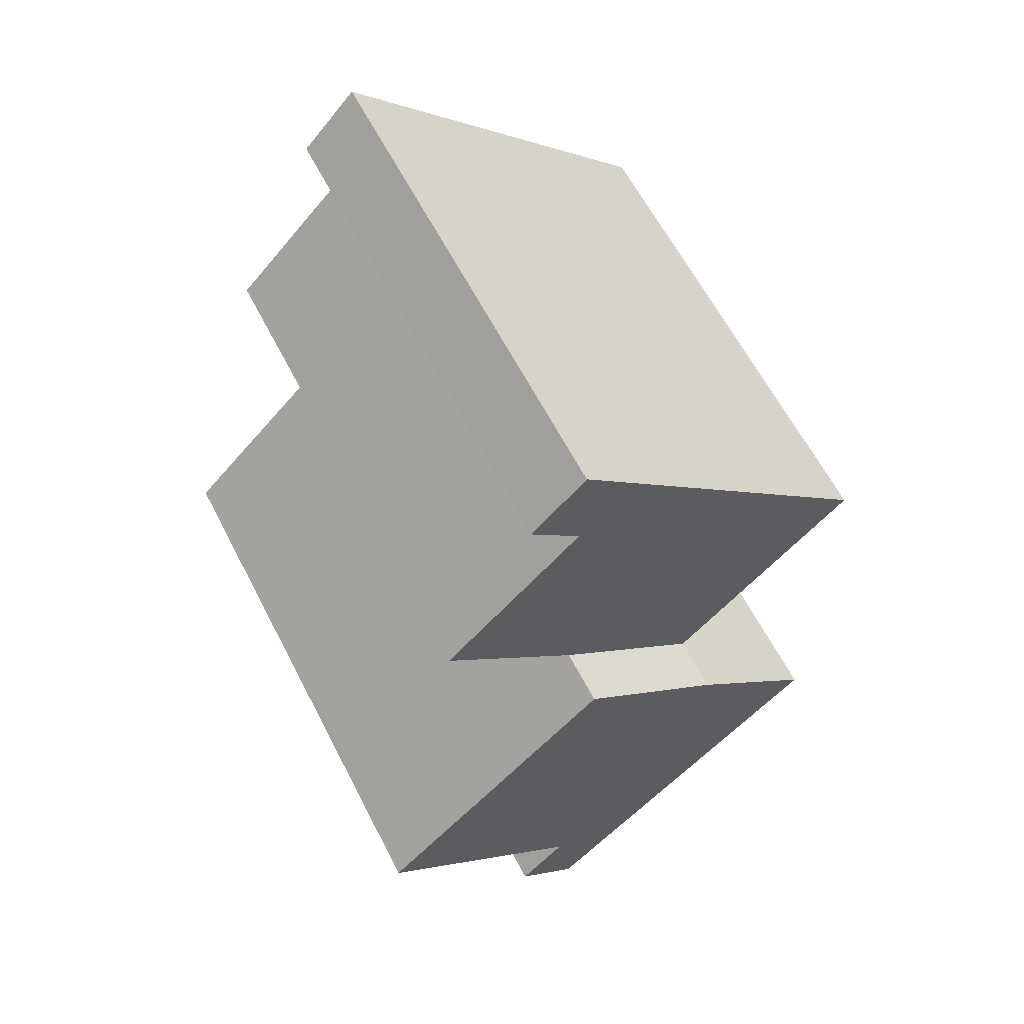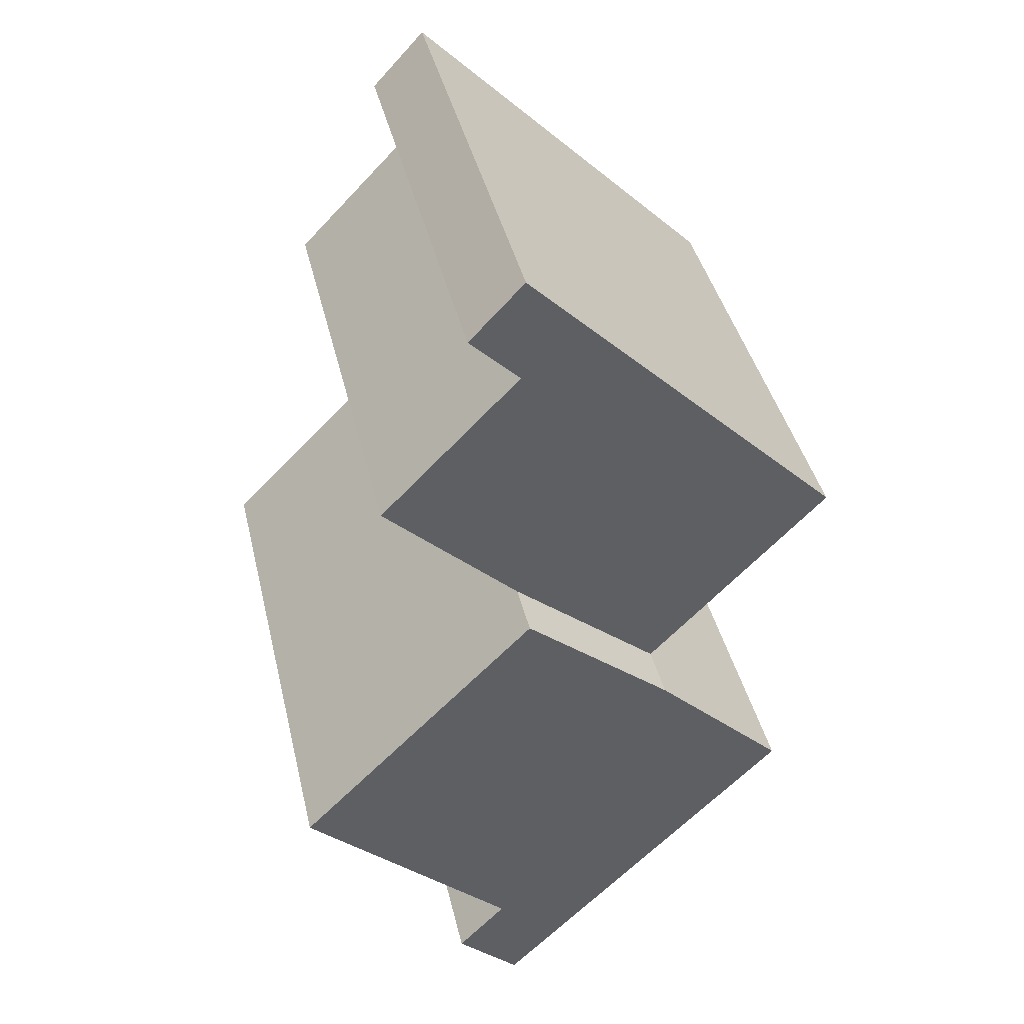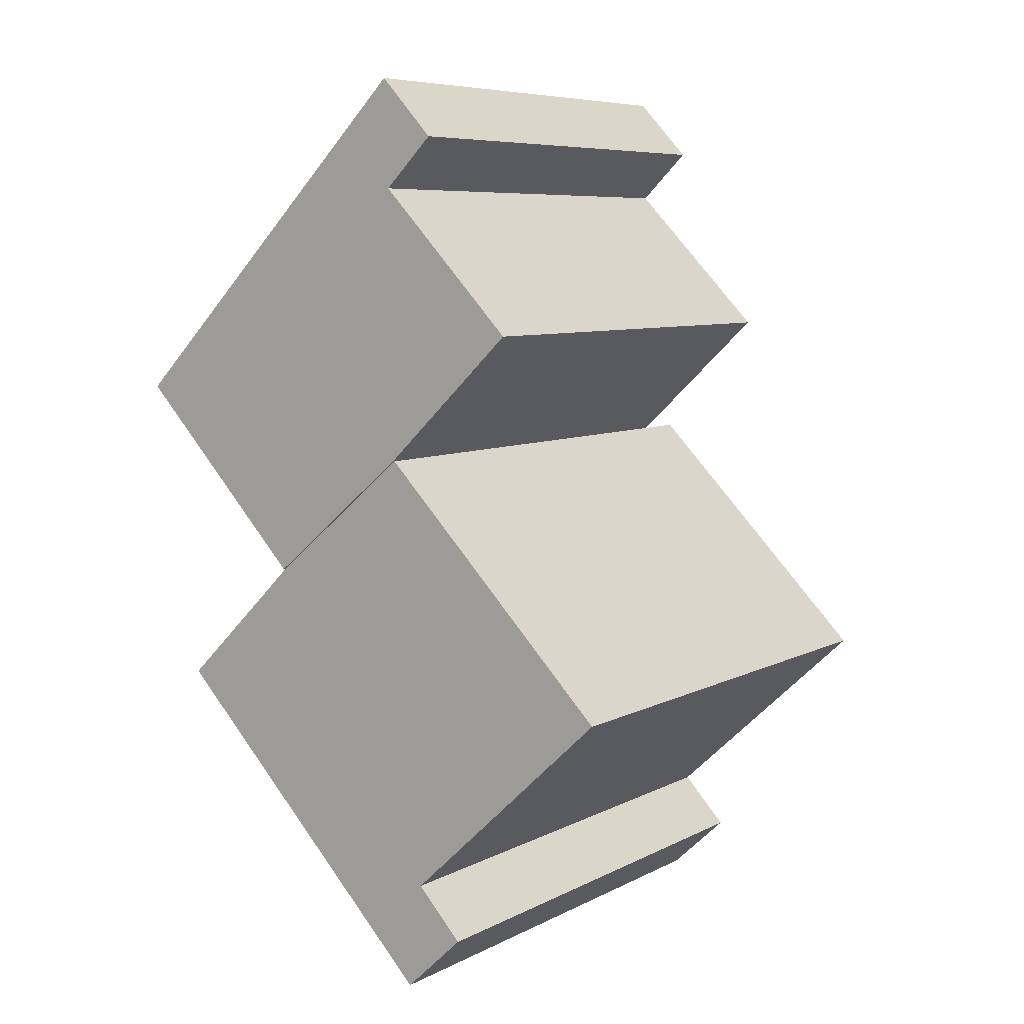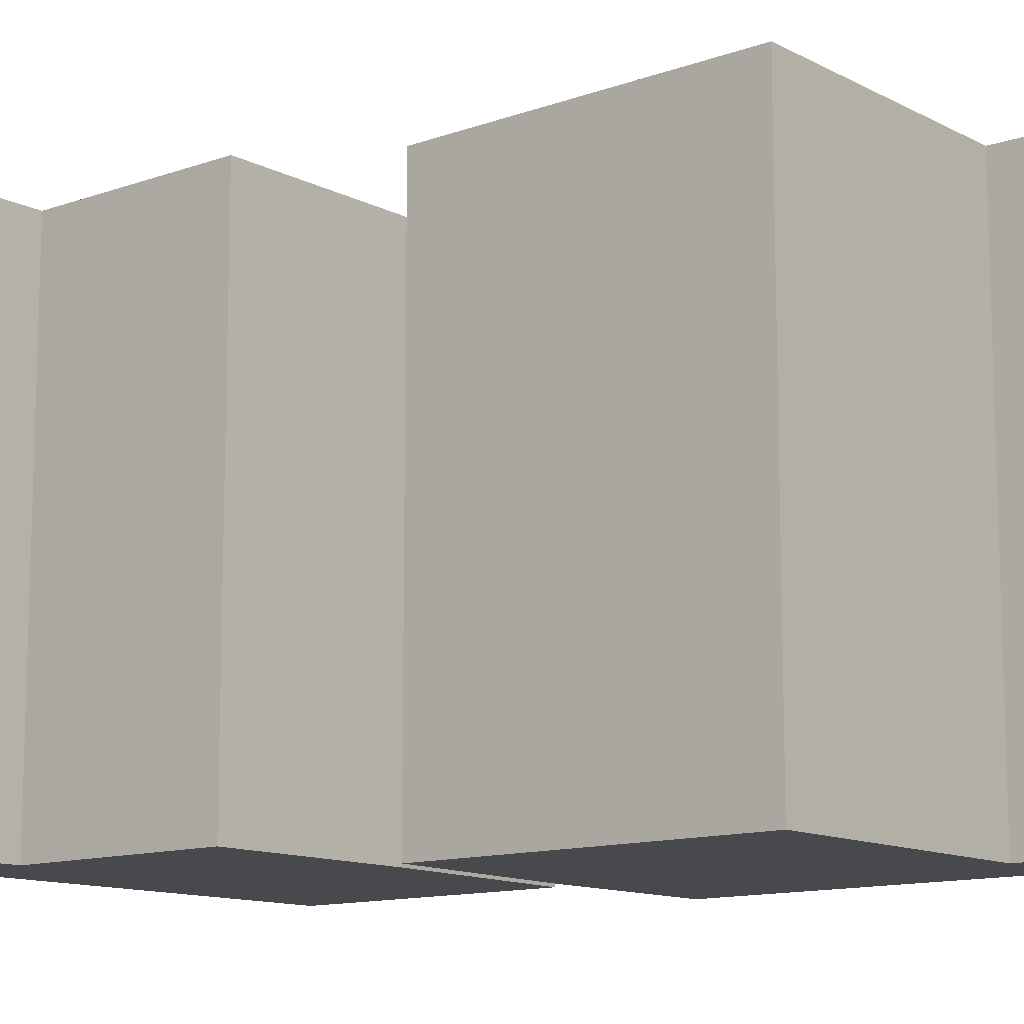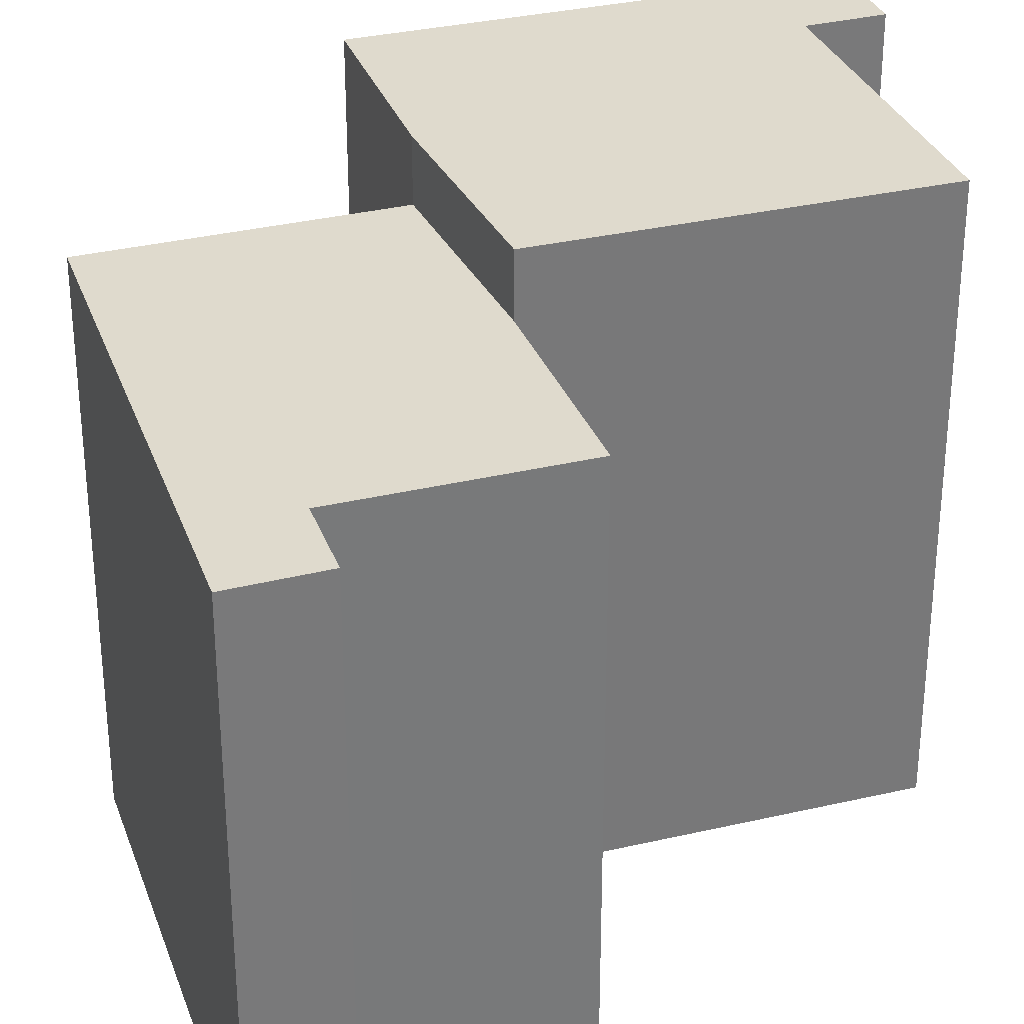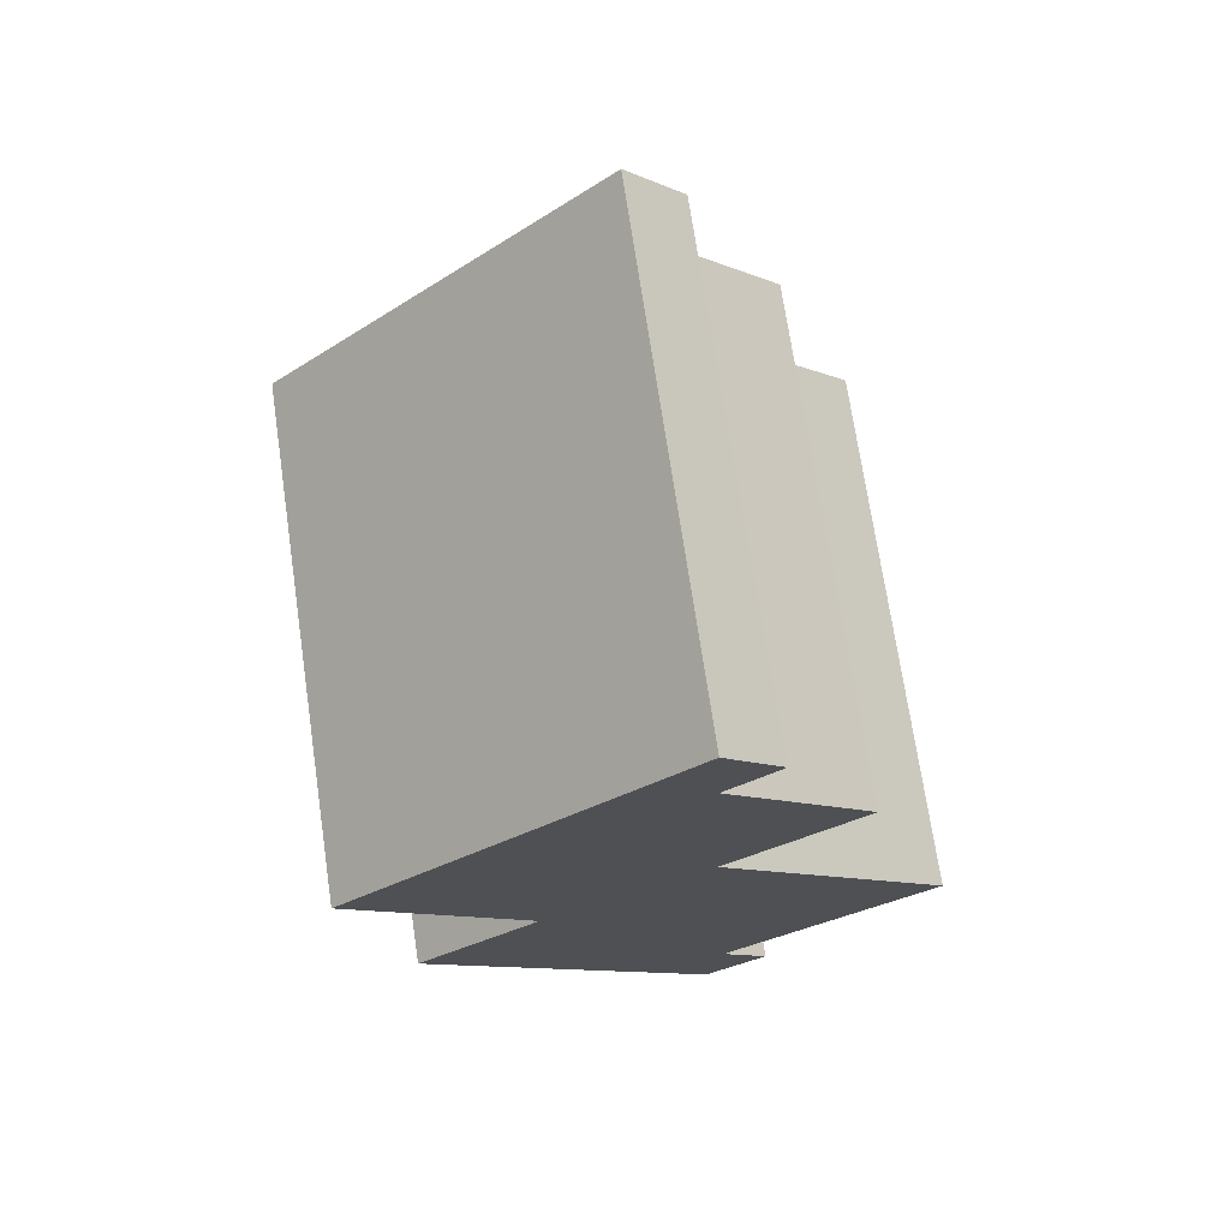
<metadata>
{"format":"obj","ext":"obj","renderer":"f3d","projection":"perspective","resolution":1024,"background":"white","views":[{"elev":62.4,"azim":152.7,"up":"+Z"},{"elev":40.7,"azim":167.0,"up":"+Z"},{"elev":7.2,"azim":35.1,"up":"+Z"},{"elev":-12.1,"azim":86.1,"up":"+Y"},{"elev":32.6,"azim":27.4,"up":"+Y"},{"elev":71.6,"azim":-8.4,"up":"+Z"}]}
</metadata>
<code>
v  12.98 -1.114e-16 1.82
v  9.07 -3.572e-16 5.834
v  11.05 -1.788e-20 0.000292
v  0.2154 1.365e-17 -0.2229
v  8.952 -5.418e-16 8.849
v  0 0 0
v  5.034 3.194e-16 -5.216
v  9.162 1.093e-16 -1.785
v  10.49 -4.419e-16 7.216
v  9.162 0.08 -1.785
v  10.01 0.08 -13.99
v  15.84 0.08 -8.545
v  9.603 0.08 -17.04
v  11.34 0.08 -15.4
v  1.419 0.08 -8.715
v  5.034 0.08 -5.216
v  11.05 13.67 -0.0001413
v  9.07 13.67 5.834
v  12.98 13.67 1.82
v  9.163 13.67 -1.785
v  5.034 13.67 -5.216
v  8.952 13.67 8.848
v  0.2157 13.67 -0.2234
v  0.0002907 13.67 -0.0004332
v  10.49 13.67 7.216
v  15.84 15.23 -8.545
v  5.034 15.23 -5.216
v  9.163 15.23 -1.785
v  1.419 15.23 -8.716
v  10.01 15.23 -13.99
v  9.603 15.23 -17.04
v  11.34 15.23 -15.4
g defaultobject
f 1 2 3
f 4 5 6
f 5 4 7
f 5 7 8
f 5 8 2
f 2 8 3
f 5 2 9
f 10 11 12
f 11 13 14
f 13 11 15
f 15 11 10
f 15 10 16
f 17 18 19
f 18 17 20
f 18 20 21
f 18 21 22
f 22 21 23
f 22 23 24
f 22 25 18
f 26 27 28
f 27 26 29
f 29 26 30
f 29 30 31
f 31 30 32
f 7 20 8
f 20 7 21
f 23 7 4
f 7 23 21
f 24 4 6
f 4 24 23
f 22 6 5
f 6 22 24
f 9 22 5
f 22 9 25
f 2 25 9
f 25 2 18
f 1 18 2
f 18 1 19
f 3 19 1
f 19 3 17
f 8 17 3
f 17 8 20
f 12 28 10
f 28 12 26
f 11 26 12
f 26 11 30
f 14 30 11
f 30 14 32
f 13 32 14
f 32 13 31
f 29 13 15
f 13 29 31
f 27 15 16
f 15 27 29
f 28 16 10
f 16 28 27

</code>
